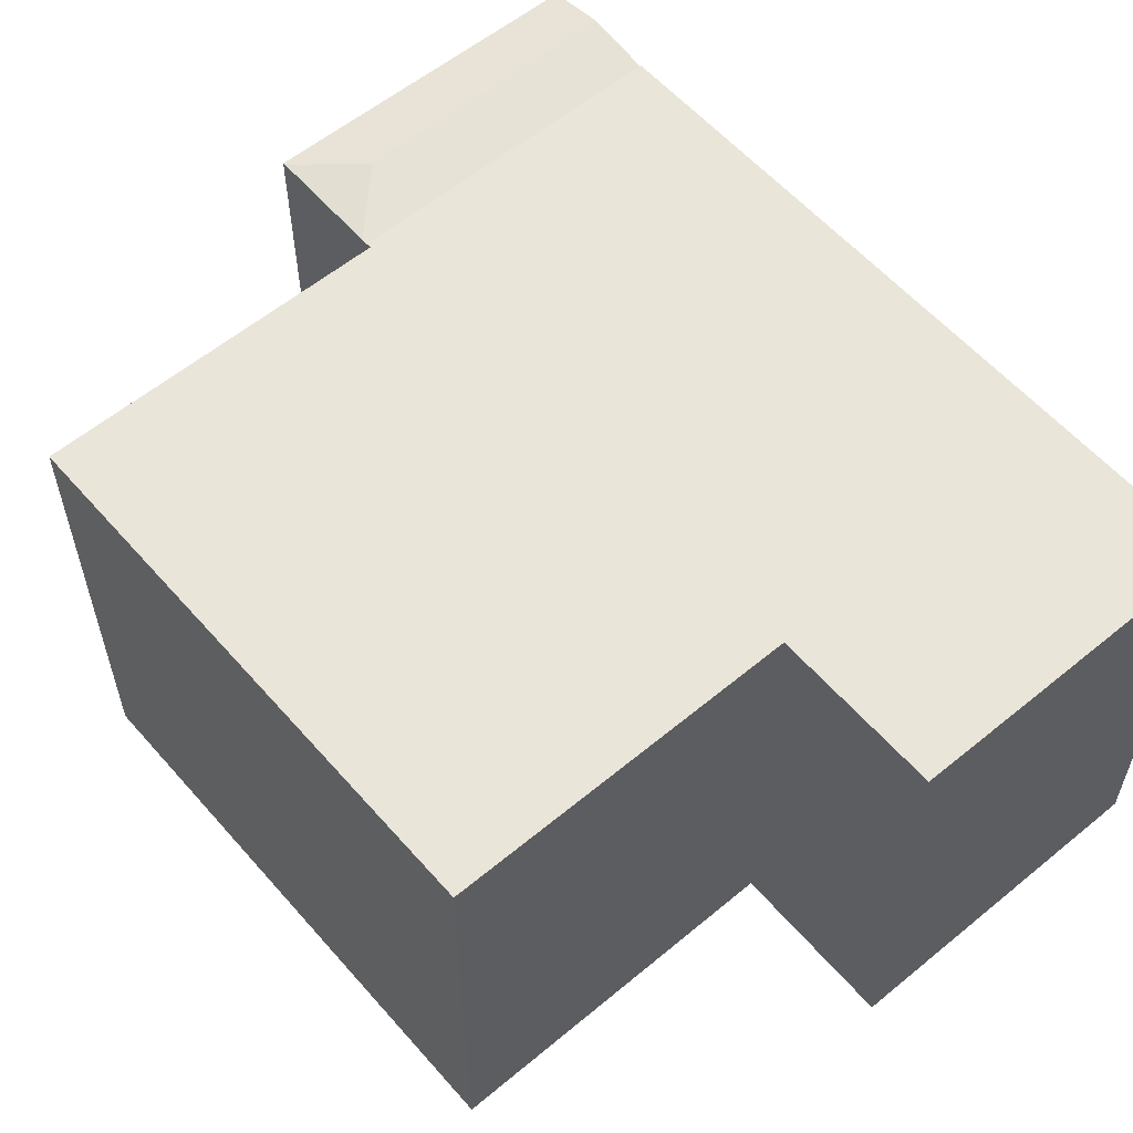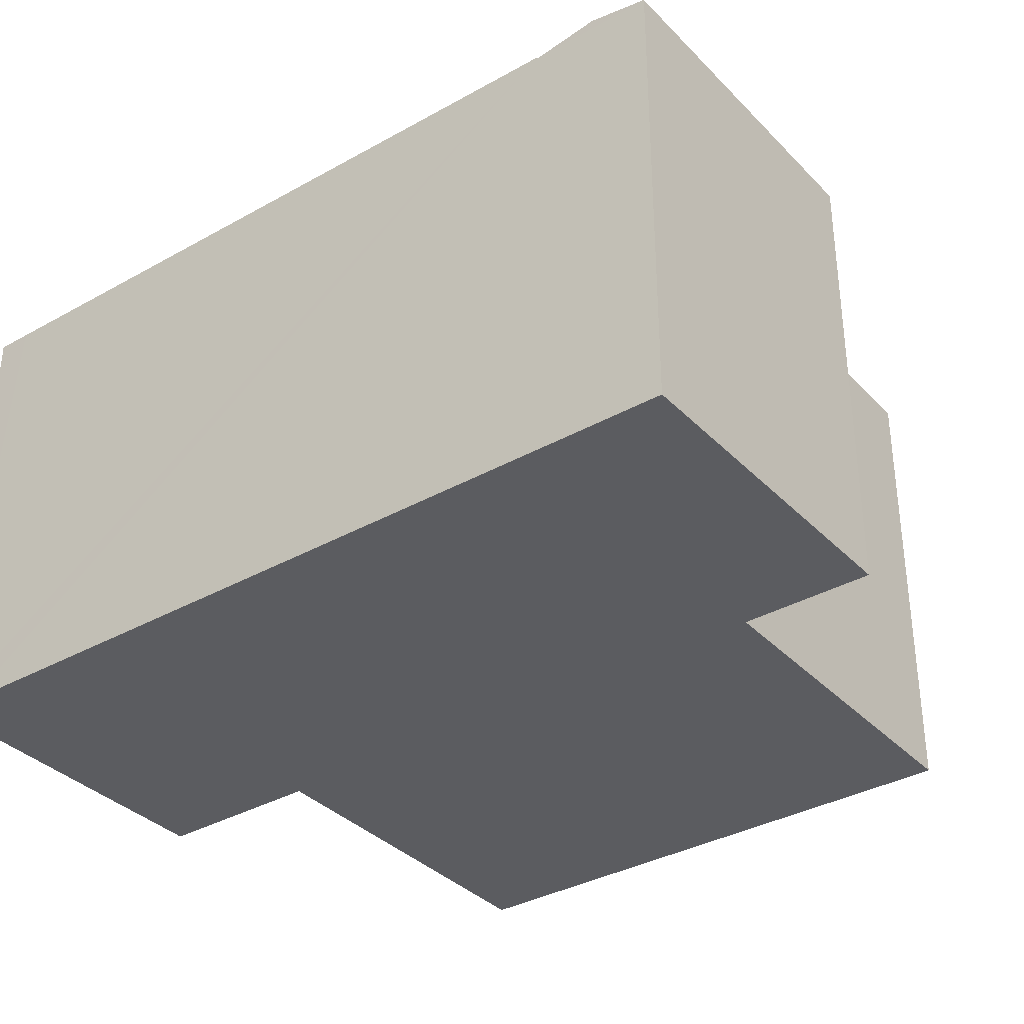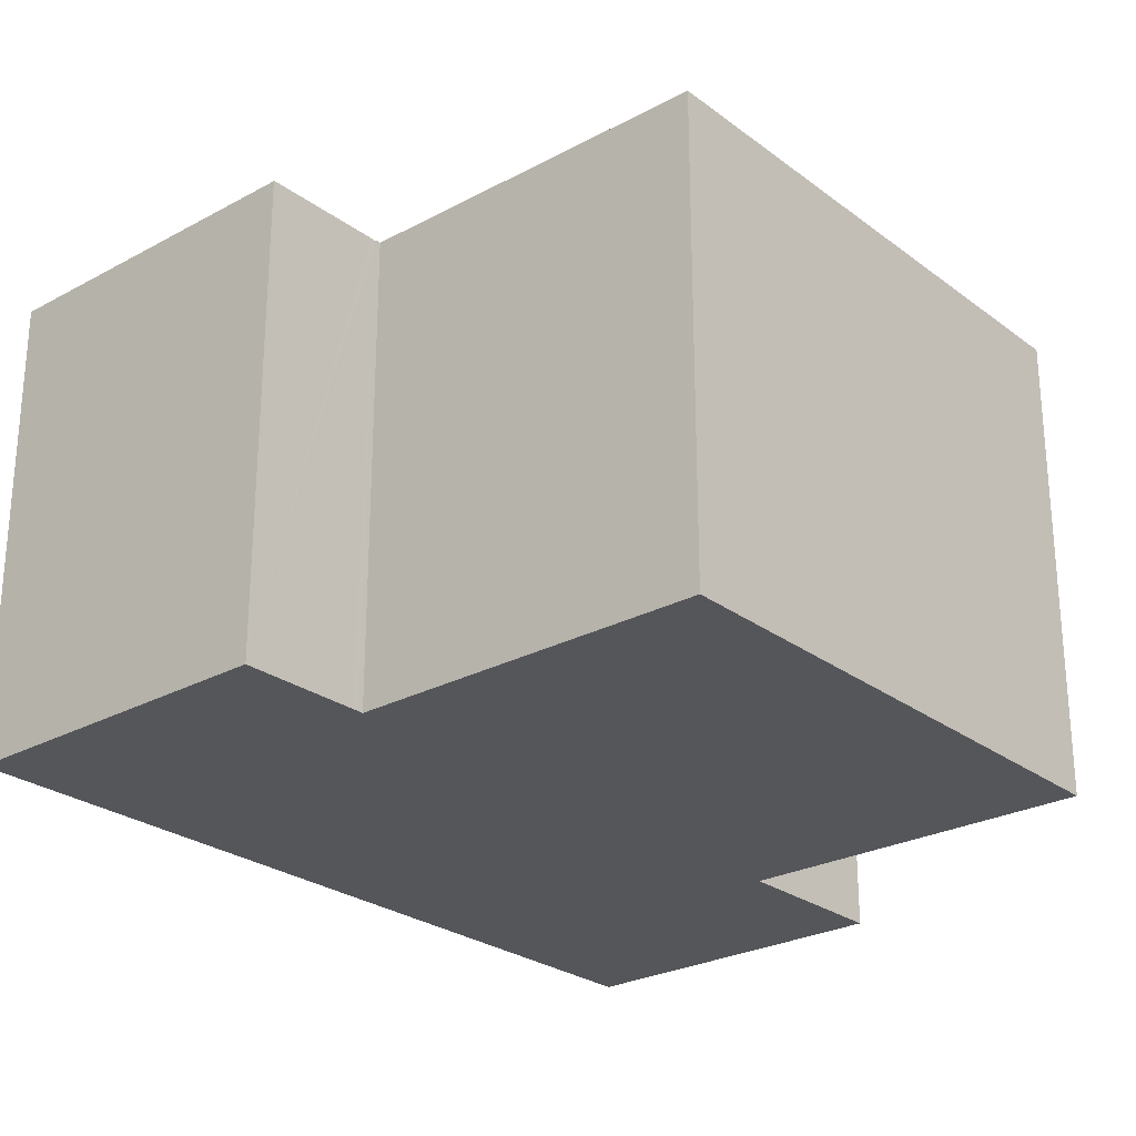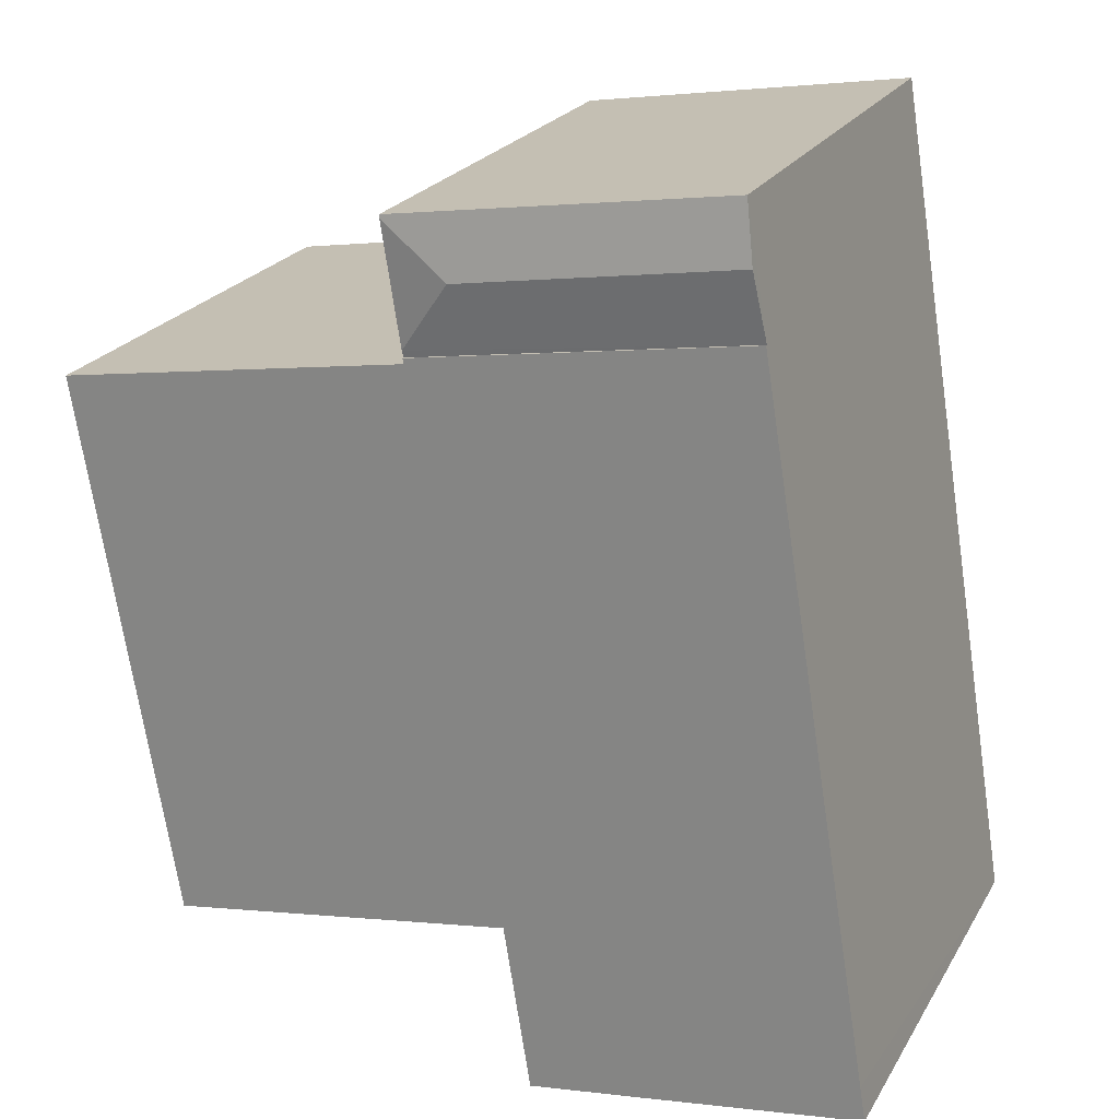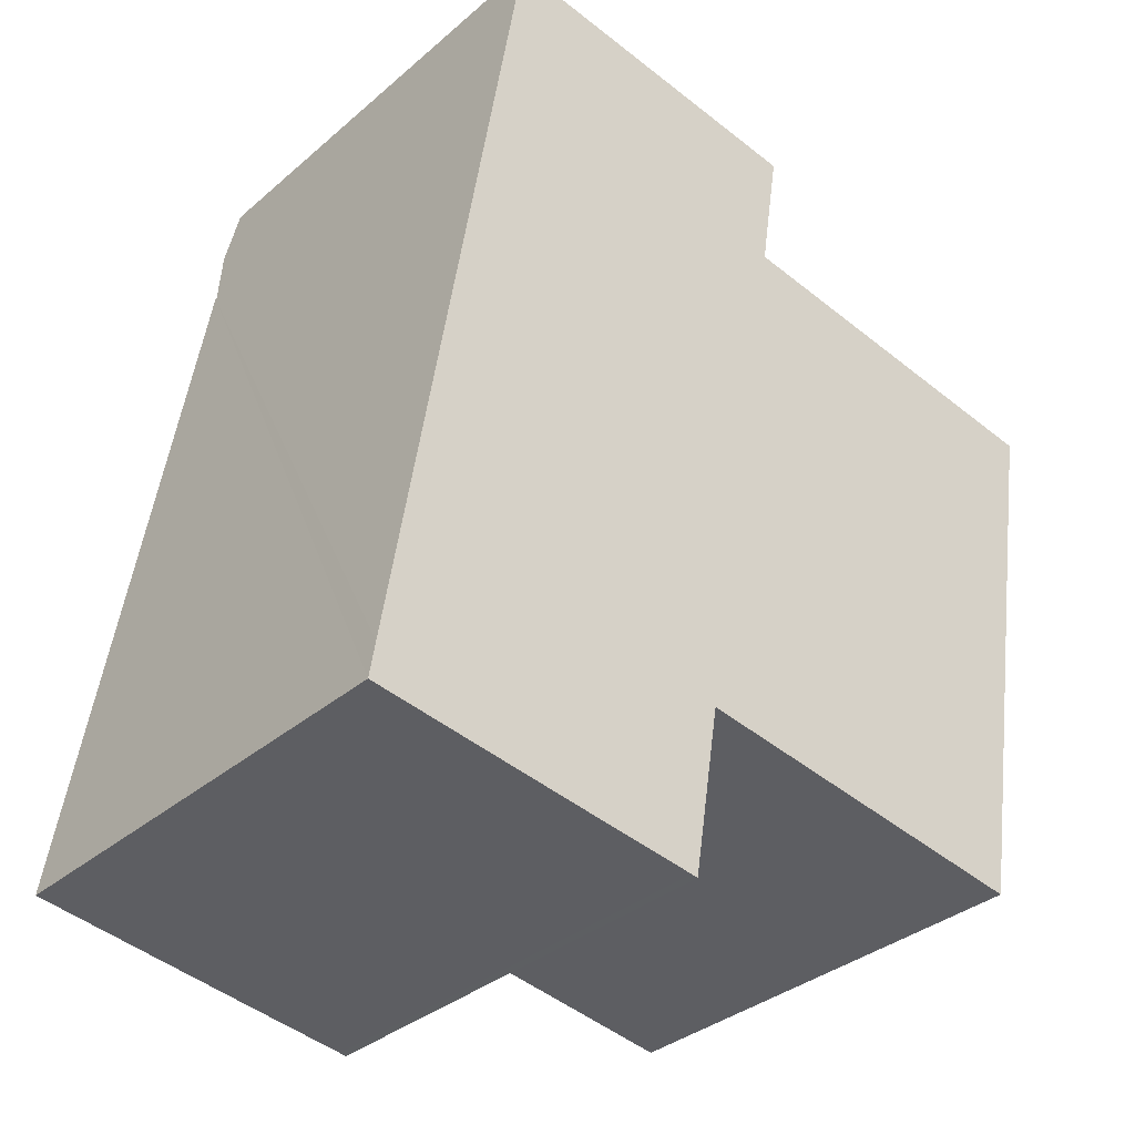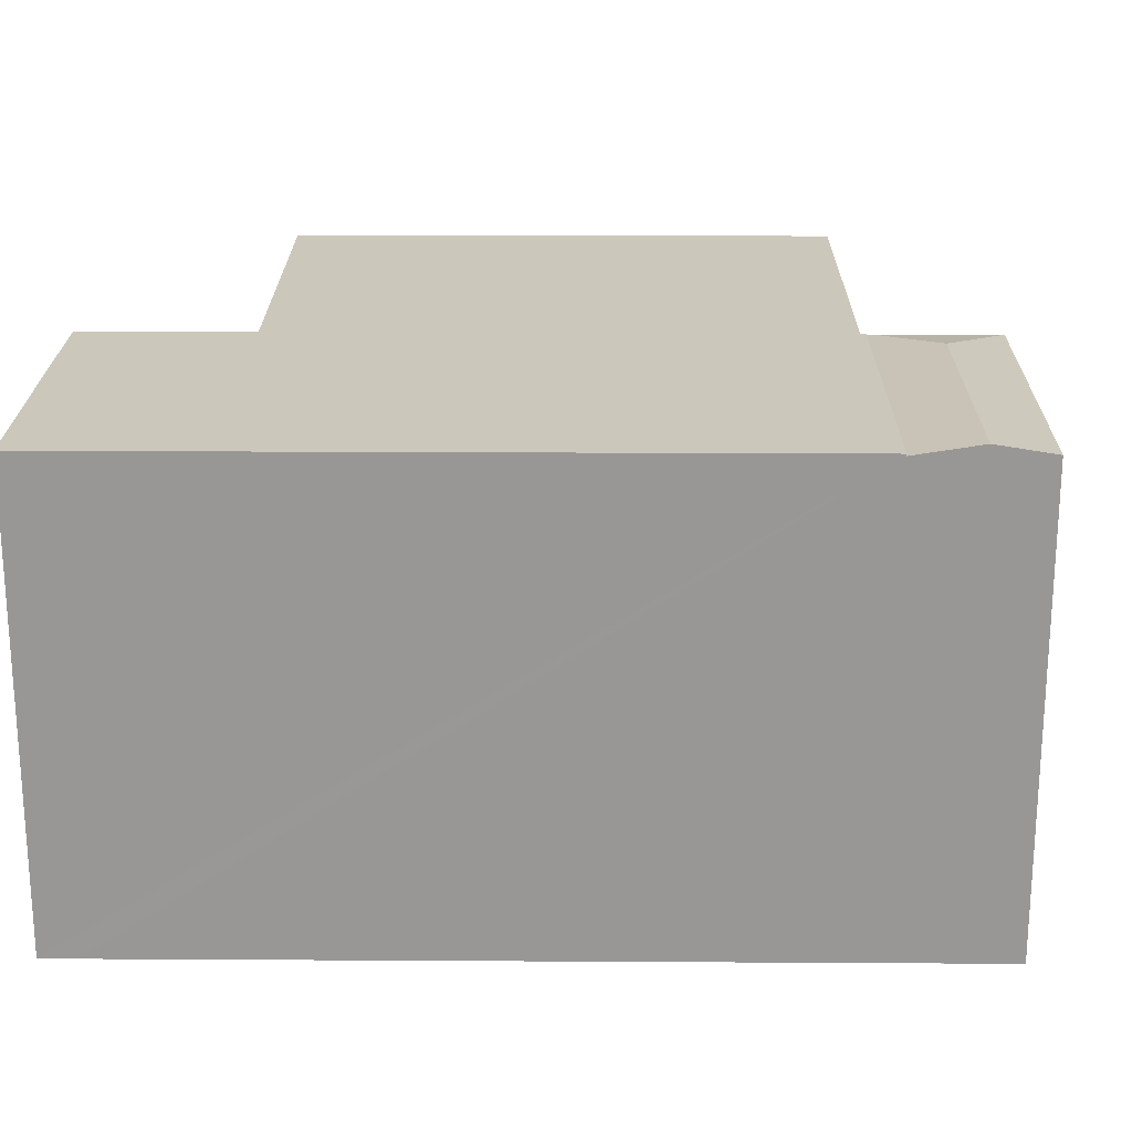
<metadata>
{"format":"obj","ext":"obj","renderer":"f3d","projection":"perspective","resolution":1024,"background":"white","views":[{"elev":57.9,"azim":148.7,"up":"+Y"},{"elev":-35.1,"azim":-43.9,"up":"+Y"},{"elev":-26.1,"azim":49.8,"up":"+Y"},{"elev":23.1,"azim":-156.6,"up":"+Z"},{"elev":-34.0,"azim":-40.9,"up":"+Z"},{"elev":21.6,"azim":-80.1,"up":"+Y"}]}
</metadata>
<code>
v  13.47 8.841 1.096
v  8.643 8.841 12.54
v  15.19 8.841 11.46
v  8.517 8.841 12.57
v  2.245 8.841 13.71
v  6.946 8.841 2.183
v  6.807 8.841 2.206
v  0.515 8.841 3.153
v  6.791 8.841 2.107
v  6.397 8.841 -0.364
v  6.296 8.841 -1
v  6.165 8.841 -0.976
v  4.31 8.841 -0.686
v  0.107 8.841 0.666
v  0 8.841 5.414e-16
v  8.533 8.841 12.66
v  6.807 -1.351e-16 2.206
v  6.296 6.123e-17 -1
v  6.791 -1.29e-16 2.107
v  6.397 2.229e-17 -0.364
v  8.533 -7.755e-16 12.66
v  8.517 -7.694e-16 12.57
v  15.19 -7.015e-16 11.46
v  13.47 -6.711e-17 1.096
v  6.165 5.976e-17 -0.976
v  0 0 0
v  4.31 4.201e-17 -0.686
v  6.946 -1.337e-16 2.183
v  0.107 -4.078e-17 0.666
v  2.245 -8.396e-16 13.71
v  0.515 -1.931e-16 3.153
v  8.643 -7.682e-16 12.54
v  8.898 8.828 15
v  2.627 8.828 16.05
v  8.907 8.819 15.06
v  7.624 9.005 14.09
v  2.447 9.005 14.95
v  8.552 8.826 12.79
v  2.245 8.805 13.71
v  8.533 8.805 12.66
v  2.627 -9.825e-16 16.05
v  2.447 -9.154e-16 14.95
v  8.907 -9.219e-16 15.06
v  8.898 -9.185e-16 15
v  8.552 -7.833e-16 12.79
g defaultobject
f 1 2 3
f 2 1 4
f 4 1 5
f 5 1 6
f 5 6 7
f 5 7 8
f 8 7 9
f 8 9 10
f 8 10 11
f 8 11 12
f 8 12 13
f 8 13 14
f 14 13 15
f 5 16 4
f 17 9 7
f 9 17 10
f 10 17 11
f 11 17 18
f 18 17 19
f 18 19 20
f 21 4 16
f 4 21 22
f 23 1 3
f 1 23 24
f 18 12 11
f 12 18 25
f 25 13 12
f 13 25 15
f 15 25 26
f 26 25 27
f 24 6 1
f 6 24 7
f 7 24 17
f 17 24 28
f 26 14 15
f 14 26 8
f 8 26 5
f 5 26 29
f 5 29 30
f 30 29 31
f 30 16 5
f 16 30 21
f 22 2 4
f 2 22 3
f 3 22 23
f 23 22 32
f 30 22 21
f 32 24 23
f 24 32 22
f 24 22 30
f 24 30 28
f 28 30 17
f 17 30 31
f 17 31 19
f 19 31 20
f 20 31 18
f 18 31 25
f 25 31 29
f 25 29 27
f 27 29 26
f 33 34 35
f 34 33 36
f 34 36 37
f 36 33 38
f 39 38 40
f 38 39 36
f 36 39 37
f 39 34 37
f 34 39 30
f 34 30 41
f 41 30 42
f 41 35 34
f 35 41 43
f 43 33 35
f 33 43 38
f 38 43 40
f 40 43 44
f 40 44 45
f 40 45 21
f 21 39 40
f 39 21 30
f 42 43 41
f 43 42 30
f 43 30 44
f 44 30 45
f 45 30 21

</code>
